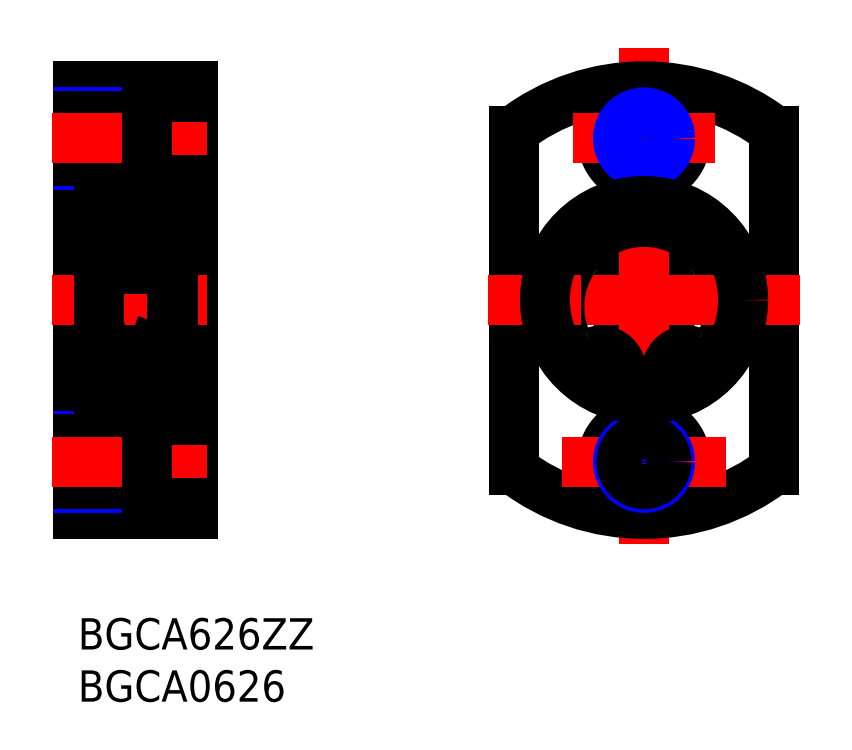
<metadata>
{"format":"dxf","ext":"dxf","renderer":"ezdxf+matplotlib","layout":"modelspace","background":"white","min_lineweight":24,"dpi":150}
</metadata>
<code>
0
SECTION
2
ENTITIES
0
INSERT
8
MSM_CONTINUOUS
2
*U4
10
0
20
0
30
0
0
INSERT
8
MSM_CONTINUOUS
2
*U5
10
0
20
0
30
0
0
LINE
8
MSM_CONTINUOUS
10
0
20
10
30
0
11
0
21
51
31
0
0
LINE
8
MSM_CONTINUOUS
10
11
20
51
30
0
11
11
21
10
31
0
0
LINE
8
MSM_CONTINUOUS
10
8
20
20.5
30
0
11
8
21
40.5
31
0
0
LINE
8
MSM_CONTINUOUS
10
11
20
10
30
0
11
0
21
10
31
0
0
LINE
8
MSM_NARROW
10
0
20
17.5
30
0
11
6.6
21
17.5
31
0
0
LINE
8
MSM_NARROW
10
0
20
12.5
30
0
11
6.6
21
12.5
31
0
0
CIRCLE
8
MSM_CONTINUOUS
10
5
20
24.25
30
0
40
1.75
0
LINE
8
MSM_CONTINUOUS
10
2
20
21
30
0
11
8
21
21
31
0
0
LINE
8
MSM_CONTINUOUS
10
7.7
20
27.5
30
0
11
2.3
21
27.5
31
0
0
LINE
8
MSM_CONTINUOUS
10
0
20
12.85
30
0
11
6.6
21
12.85
31
0
0
LINE
8
MSM_CONTINUOUS
10
0
20
17.15
30
0
11
6.6
21
17.15
31
0
0
LINE
8
MSM_CENTER
10
-2.448
20
15
30
0
11
12.33
21
15
31
0
0
LINE
8
MSM_CENTER
10
-2.448
20
30.5
30
0
11
12.33
21
30.5
31
0
0
LINE
8
MSM_CONTINUOUS
10
2
20
21
30
0
11
2
21
40
31
0
0
LINE
8
MSM_CONTINUOUS
10
2.611
20
25.4
30
0
11
2.611
21
23.32
31
0
0
LINE
8
MSM_CONTINUOUS
10
2.5
20
23.27
30
0
11
2.5
21
25.4
31
0
0
LINE
8
MSM_CONTINUOUS
10
2.278
20
22.35
30
0
11
2.368
21
22.2
31
0
0
LINE
8
MSM_CONTINUOUS
10
2.318
20
22.5
30
0
11
2.415
21
22.56
31
0
0
ARC
8
MSM_CONTINUOUS
10
2.374
20
22.41
30
0
40
0.1111
50
120
51
210
0
LINE
8
MSM_CONTINUOUS
10
2
20
22.25
30
0
11
2.1
21
22.35
31
0
0
LINE
8
MSM_CONTINUOUS
10
2.1
20
22.35
30
0
11
2.278
21
22.35
31
0
0
ARC
8
MSM_CONTINUOUS
10
2.3
20
21.3
30
0
40
0.3
50
180
51
270
0
LINE
8
MSM_CONTINUOUS
10
0
20
23
30
0
11
2
21
23
31
0
0
LINE
8
MSM_CONTINUOUS
10
2.722
20
22.32
30
0
11
2.722
21
23.05
31
0
0
LINE
8
MSM_CONTINUOUS
10
2.833
20
22.32
30
0
11
2.833
21
23.1
31
0
0
LINE
8
MSM_CONTINUOUS
10
2.374
20
22.41
30
0
11
2.465
21
22.25
31
0
0
LINE
8
MSM_CONTINUOUS
10
2.47
20
22.46
30
0
11
2.374
21
22.41
31
0
0
LINE
8
MSM_CONTINUOUS
10
2.415
20
22.56
30
0
11
2.47
21
22.46
31
0
0
ARC
8
MSM_CONTINUOUS
10
2.584
20
22.32
30
0
40
0.138
50
210
51
0
0
ARC
8
MSM_CONTINUOUS
10
2.584
20
22.32
30
0
40
0.2491
50
210
51
0
0
LINE
8
MSM_CONTINUOUS
10
2.833
20
23.1
30
0
11
2.611
21
23.32
31
0
0
LINE
8
MSM_CONTINUOUS
10
2.722
20
23.05
30
0
11
2.5
21
23.27
31
0
0
LINE
8
MSM_CONTINUOUS
10
2.933
20
23.05
30
0
11
3.726
21
23.05
31
0
0
LINE
8
MSM_CONTINUOUS
10
2.833
20
22.95
30
0
11
2.933
21
23.05
31
0
0
LINE
8
MSM_CONTINUOUS
10
2.278
20
25.75
30
0
11
2.457
21
25.97
31
0
0
LINE
8
MSM_CONTINUOUS
10
2.1
20
25.75
30
0
11
2.278
21
25.75
31
0
0
LINE
8
MSM_CONTINUOUS
10
2
20
25.85
30
0
11
2.1
21
25.75
31
0
0
ARC
8
MSM_CONTINUOUS
10
2.3
20
27.2
30
0
40
0.3
50
90
51
180
0
LINE
8
MSM_CONTINUOUS
10
3.008
20
25.45
30
0
11
3.726
21
25.45
31
0
0
LINE
8
MSM_CONTINUOUS
10
2.908
20
25.54
30
0
11
3.008
21
25.45
31
0
0
LINE
8
MSM_CONTINUOUS
10
2.611
20
25.51
30
0
11
2.778
21
25.51
31
0
0
LINE
8
MSM_CONTINUOUS
10
2.778
20
25.51
30
0
11
2.778
21
25.4
31
0
0
LINE
8
MSM_CONTINUOUS
10
2.778
20
25.4
30
0
11
2.611
21
25.4
31
0
0
LINE
8
MSM_CONTINUOUS
10
2.778
20
25.9
30
0
11
2.908
21
25.54
31
0
0
ARC
8
MSM_CONTINUOUS
10
2.611
20
25.4
30
0
40
0.1111
50
90
51
180
0
ARC
8
MSM_CONTINUOUS
10
2.599
20
25.85
30
0
40
0.1863
50
16.85
51
140
0
LINE
8
MSM_CONTINUOUS
10
0
20
30.5
30
0
11
0.0001
21
30.5
31
0
0
LINE
8
MSM_CONTINUOUS
10
6.6
20
11
30
0
11
6.6
21
19
31
0
0
LINE
8
MSM_CONTINUOUS
10
6.6
20
11
30
0
11
11
21
11
31
0
0
LINE
8
MSM_CONTINUOUS
10
7.5
20
23.27
30
0
11
7.5
21
25.4
31
0
0
LINE
8
MSM_CONTINUOUS
10
7.389
20
25.4
30
0
11
7.389
21
23.32
31
0
0
LINE
8
MSM_CONTINUOUS
10
6.6
20
19
30
0
11
11
21
19
31
0
0
LINE
8
MSM_CONTINUOUS
10
7.167
20
22.32
30
0
11
7.167
21
23.1
31
0
0
LINE
8
MSM_CONTINUOUS
10
7.278
20
22.32
30
0
11
7.278
21
23.05
31
0
0
ARC
8
MSM_CONTINUOUS
10
7.416
20
22.32
30
0
40
0.2491
50
180
51
330
0
ARC
8
MSM_CONTINUOUS
10
7.416
20
22.32
30
0
40
0.138
50
180
51
330
0
LINE
8
MSM_CONTINUOUS
10
7.722
20
22.35
30
0
11
7.632
21
22.2
31
0
0
LINE
8
MSM_CONTINUOUS
10
7.9
20
22.35
30
0
11
7.722
21
22.35
31
0
0
LINE
8
MSM_CONTINUOUS
10
8
20
22.25
30
0
11
7.9
21
22.35
31
0
0
LINE
8
MSM_CONTINUOUS
10
7.682
20
22.5
30
0
11
7.585
21
22.56
31
0
0
LINE
8
MSM_CONTINUOUS
10
7.585
20
22.56
30
0
11
7.53
21
22.46
31
0
0
LINE
8
MSM_CONTINUOUS
10
7.53
20
22.46
30
0
11
7.626
21
22.41
31
0
0
LINE
8
MSM_CONTINUOUS
10
7.626
20
22.41
30
0
11
7.535
21
22.25
31
0
0
ARC
8
MSM_CONTINUOUS
10
7.626
20
22.41
30
0
40
0.1111
50
330
51
60.01
0
ARC
8
MSM_CONTINUOUS
10
7.7
20
21.3
30
0
40
0.3
50
270
51
0
0
LINE
8
MSM_CONTINUOUS
10
7.067
20
23.05
30
0
11
6.274
21
23.05
31
0
0
LINE
8
MSM_CONTINUOUS
10
7.167
20
22.95
30
0
11
7.067
21
23.05
31
0
0
LINE
8
MSM_CONTINUOUS
10
7.278
20
23.05
30
0
11
7.5
21
23.27
31
0
0
LINE
8
MSM_CONTINUOUS
10
7.167
20
23.1
30
0
11
7.389
21
23.32
31
0
0
LINE
8
MSM_CONTINUOUS
10
11
20
21
30
0
11
9.16
21
21
31
0
0
LINE
8
MSM_CONTINUOUS
10
6.992
20
25.45
30
0
11
6.274
21
25.45
31
0
0
ARC
8
MSM_CONTINUOUS
10
7.401
20
25.85
30
0
40
0.1863
50
40
51
163.2
0
ARC
8
MSM_CONTINUOUS
10
7.389
20
25.4
30
0
40
0.1111
50
5e-05
51
90
0
LINE
8
MSM_CONTINUOUS
10
7.222
20
25.9
30
0
11
7.092
21
25.54
31
0
0
LINE
8
MSM_CONTINUOUS
10
8
20
25.85
30
0
11
7.9
21
25.75
31
0
0
LINE
8
MSM_CONTINUOUS
10
7.222
20
25.4
30
0
11
7.389
21
25.4
31
0
0
LINE
8
MSM_CONTINUOUS
10
7.222
20
25.51
30
0
11
7.222
21
25.4
31
0
0
LINE
8
MSM_CONTINUOUS
10
7.389
20
25.51
30
0
11
7.222
21
25.51
31
0
0
LINE
8
MSM_CONTINUOUS
10
7.9
20
25.75
30
0
11
7.722
21
25.75
31
0
0
LINE
8
MSM_CONTINUOUS
10
7.722
20
25.75
30
0
11
7.543
21
25.97
31
0
0
LINE
8
MSM_CONTINUOUS
10
7.092
20
25.54
30
0
11
6.992
21
25.45
31
0
0
ARC
8
MSM_CONTINUOUS
10
7.7
20
27.2
30
0
40
0.3
50
0
51
90
0
LINE
8
MSM_CONTINUOUS
10
0
20
51
30
0
11
11
21
51
31
0
0
LINE
8
MSM_NARROW
10
0
20
48.5
30
0
11
6.6
21
48.5
31
0
0
LINE
8
MSM_NARROW
10
0
20
43.5
30
0
11
6.6
21
43.5
31
0
0
CIRCLE
8
MSM_CONTINUOUS
10
5
20
36.75
30
0
40
1.75
0
LINE
8
MSM_CONTINUOUS
10
7.7
20
33.5
30
0
11
2.3
21
33.5
31
0
0
LINE
8
MSM_CONTINUOUS
10
2
20
40
30
0
11
8
21
40
31
0
0
LINE
8
MSM_CONTINUOUS
10
0
20
43.85
30
0
11
6.6
21
43.85
31
0
0
LINE
8
MSM_CONTINUOUS
10
0
20
48.15
30
0
11
6.6
21
48.15
31
0
0
LINE
8
MSM_CENTER
10
-2.448
20
46
30
0
11
12.33
21
46
31
0
0
LINE
8
MSM_CONTINUOUS
10
2.5
20
37.73
30
0
11
2.5
21
35.6
31
0
0
LINE
8
MSM_CONTINUOUS
10
2.611
20
35.6
30
0
11
2.611
21
37.68
31
0
0
LINE
8
MSM_CONTINUOUS
10
2.278
20
35.25
30
0
11
2.457
21
35.03
31
0
0
LINE
8
MSM_CONTINUOUS
10
2
20
35.15
30
0
11
2.1
21
35.25
31
0
0
ARC
8
MSM_CONTINUOUS
10
2.3
20
33.8
30
0
40
0.3
50
180
51
270
0
LINE
8
MSM_CONTINUOUS
10
2.1
20
35.25
30
0
11
2.278
21
35.25
31
0
0
LINE
8
MSM_CONTINUOUS
10
2.778
20
35.1
30
0
11
2.908
21
35.46
31
0
0
ARC
8
MSM_CONTINUOUS
10
2.599
20
35.15
30
0
40
0.1863
50
220
51
343.2
0
ARC
8
MSM_CONTINUOUS
10
2.611
20
35.6
30
0
40
0.1111
50
180
51
270
0
LINE
8
MSM_CONTINUOUS
10
2.778
20
35.6
30
0
11
2.611
21
35.6
31
0
0
LINE
8
MSM_CONTINUOUS
10
2.778
20
35.49
30
0
11
2.778
21
35.6
31
0
0
LINE
8
MSM_CONTINUOUS
10
2.611
20
35.49
30
0
11
2.778
21
35.49
31
0
0
LINE
8
MSM_CONTINUOUS
10
2.908
20
35.46
30
0
11
3.008
21
35.55
31
0
0
LINE
8
MSM_CONTINUOUS
10
3.008
20
35.55
30
0
11
3.726
21
35.55
31
0
0
LINE
8
MSM_CONTINUOUS
10
2.278
20
38.65
30
0
11
2.368
21
38.8
31
0
0
LINE
8
MSM_CONTINUOUS
10
2.318
20
38.5
30
0
11
2.415
21
38.44
31
0
0
LINE
8
MSM_CONTINUOUS
10
0
20
38
30
0
11
2
21
38
31
0
0
LINE
8
MSM_CONTINUOUS
10
2.1
20
38.65
30
0
11
2.278
21
38.65
31
0
0
LINE
8
MSM_CONTINUOUS
10
2
20
38.75
30
0
11
2.1
21
38.65
31
0
0
ARC
8
MSM_CONTINUOUS
10
2.374
20
38.59
30
0
40
0.1111
50
150
51
240
0
ARC
8
MSM_CONTINUOUS
10
2.3
20
39.7
30
0
40
0.3
50
90
51
180
0
ARC
8
MSM_CONTINUOUS
10
2.584
20
38.68
30
0
40
0.138
50
0
51
150
0
LINE
8
MSM_CONTINUOUS
10
2.833
20
38.05
30
0
11
2.933
21
37.95
31
0
0
LINE
8
MSM_CONTINUOUS
10
2.933
20
37.95
30
0
11
3.726
21
37.95
31
0
0
LINE
8
MSM_CONTINUOUS
10
2.833
20
38.68
30
0
11
2.833
21
37.9
31
0
0
LINE
8
MSM_CONTINUOUS
10
2.722
20
37.95
30
0
11
2.5
21
37.73
31
0
0
LINE
8
MSM_CONTINUOUS
10
2.722
20
38.68
30
0
11
2.722
21
37.95
31
0
0
LINE
8
MSM_CONTINUOUS
10
2.415
20
38.44
30
0
11
2.47
21
38.54
31
0
0
LINE
8
MSM_CONTINUOUS
10
2.833
20
37.9
30
0
11
2.611
21
37.68
31
0
0
LINE
8
MSM_CONTINUOUS
10
2.47
20
38.54
30
0
11
2.374
21
38.59
31
0
0
LINE
8
MSM_CONTINUOUS
10
2.374
20
38.59
30
0
11
2.465
21
38.75
31
0
0
ARC
8
MSM_CONTINUOUS
10
2.584
20
38.68
30
0
40
0.2491
50
0
51
150
0
LINE
8
MSM_CONTINUOUS
10
6.6
20
50
30
0
11
6.6
21
42
31
0
0
LINE
8
MSM_CONTINUOUS
10
7.389
20
35.6
30
0
11
7.389
21
37.68
31
0
0
LINE
8
MSM_CONTINUOUS
10
7.5
20
37.73
30
0
11
7.5
21
35.6
31
0
0
LINE
8
MSM_CONTINUOUS
10
7.722
20
35.25
30
0
11
7.543
21
35.03
31
0
0
LINE
8
MSM_CONTINUOUS
10
8
20
35.15
30
0
11
7.9
21
35.25
31
0
0
LINE
8
MSM_CONTINUOUS
10
7.222
20
35.1
30
0
11
7.092
21
35.46
31
0
0
ARC
8
MSM_CONTINUOUS
10
7.7
20
33.8
30
0
40
0.3
50
270
51
0
0
ARC
8
MSM_CONTINUOUS
10
7.401
20
35.15
30
0
40
0.1863
50
196.8
51
320
0
LINE
8
MSM_CONTINUOUS
10
6.992
20
35.55
30
0
11
6.274
21
35.55
31
0
0
LINE
8
MSM_CONTINUOUS
10
7.092
20
35.46
30
0
11
6.992
21
35.55
31
0
0
LINE
8
MSM_CONTINUOUS
10
7.9
20
35.25
30
0
11
7.722
21
35.25
31
0
0
LINE
8
MSM_CONTINUOUS
10
7.389
20
35.49
30
0
11
7.222
21
35.49
31
0
0
LINE
8
MSM_CONTINUOUS
10
7.222
20
35.49
30
0
11
7.222
21
35.6
31
0
0
LINE
8
MSM_CONTINUOUS
10
7.222
20
35.6
30
0
11
7.389
21
35.6
31
0
0
ARC
8
MSM_CONTINUOUS
10
7.389
20
35.6
30
0
40
0.1111
50
270
51
360
0
LINE
8
MSM_CONTINUOUS
10
7.067
20
37.95
30
0
11
6.274
21
37.95
31
0
0
ARC
8
MSM_CONTINUOUS
10
7.626
20
38.59
30
0
40
0.1111
50
300
51
30.01
0
LINE
8
MSM_CONTINUOUS
10
7.626
20
38.59
30
0
11
7.535
21
38.75
31
0
0
LINE
8
MSM_CONTINUOUS
10
7.53
20
38.54
30
0
11
7.626
21
38.59
31
0
0
LINE
8
MSM_CONTINUOUS
10
7.167
20
37.9
30
0
11
7.389
21
37.68
31
0
0
LINE
8
MSM_CONTINUOUS
10
7.585
20
38.44
30
0
11
7.53
21
38.54
31
0
0
LINE
8
MSM_CONTINUOUS
10
7.278
20
38.68
30
0
11
7.278
21
37.95
31
0
0
LINE
8
MSM_CONTINUOUS
10
7.278
20
37.95
30
0
11
7.5
21
37.73
31
0
0
LINE
8
MSM_CONTINUOUS
10
7.167
20
38.68
30
0
11
7.167
21
37.9
31
0
0
LINE
8
MSM_CONTINUOUS
10
7.682
20
38.5
30
0
11
7.585
21
38.44
31
0
0
LINE
8
MSM_CONTINUOUS
10
7.167
20
38.05
30
0
11
7.067
21
37.95
31
0
0
LINE
8
MSM_CONTINUOUS
10
8
20
38.75
30
0
11
7.9
21
38.65
31
0
0
LINE
8
MSM_CONTINUOUS
10
7.9
20
38.65
30
0
11
7.722
21
38.65
31
0
0
LINE
8
MSM_CONTINUOUS
10
7.722
20
38.65
30
0
11
7.632
21
38.8
31
0
0
ARC
8
MSM_CONTINUOUS
10
7.416
20
38.68
30
0
40
0.138
50
30
51
180
0
ARC
8
MSM_CONTINUOUS
10
7.416
20
38.68
30
0
40
0.2491
50
30
51
180
0
ARC
8
MSM_CONTINUOUS
10
7.7
20
39.7
30
0
40
0.3
50
0
51
90
0
LINE
8
MSM_CONTINUOUS
10
11
20
40
30
0
11
9.16
21
40
31
0
0
LINE
8
MSM_CONTINUOUS
10
6.6
20
42
30
0
11
11
21
42
31
0
0
LINE
8
MSM_CONTINUOUS
10
6.6
20
50
30
0
11
11
21
50
31
0
0
CIRCLE
8
MSM_CONTINUOUS
10
54.28
20
30.5
30
0
40
3
0
LINE
8
MSM_CONTINUOUS
10
66.78
20
46.75
30
0
11
66.78
21
14.25
31
0
0
LINE
8
MSM_CONTINUOUS
10
41.78
20
46.75
30
0
11
41.78
21
14.25
31
0
0
LINE
8
MSM_CENTER
10
54.28
20
54.7
30
0
11
54.28
21
6.304
31
0
0
ARC
8
MSM_CONTINUOUS
10
54.28
20
30.5
30
0
40
20.5
50
232.4
51
307.6
0
CIRCLE
8
MSM_CONTINUOUS
10
54.28
20
15
30
0
40
4
0
LINE
8
MSM_CENTER
10
46.39
20
15
30
0
11
62.17
21
15
31
0
0
LINE
8
MSM_CENTER
10
39.3
20
30.5
30
0
11
69.25
21
30.5
31
0
0
CIRCLE
8
MSM_NARROW
10
54.28
20
15
30
0
40
2.5
0
CIRCLE
8
MSM_CONTINUOUS
10
54.28
20
15
30
0
40
2.15
0
CIRCLE
8
MSM_CONTINUOUS
10
54.28
20
46
30
0
40
4
0
ARC
8
MSM_CONTINUOUS
10
54.28
20
30.5
30
0
40
20.5
50
52.43
51
127.6
0
LINE
8
MSM_CENTER
10
47.45
20
46
30
0
11
61.1
21
46
31
0
0
CIRCLE
8
MSM_CONTINUOUS
10
54.28
20
46
30
0
40
2.15
0
CIRCLE
8
MSM_NARROW
10
54.28
20
46
30
0
40
2.5
0
LINE
8
MSM_CONTINUOUS
10
9
20
21.66
30
0.5
11
8
21
21.66
31
0.5
0
LINE
8
MSM_CONTINUOUS
10
9
20
25.66
30
0.5
11
8
21
25.66
31
0.5
0
LINE
8
MSM_CONTINUOUS
10
9
20
38
30
0.5
11
8
21
38
31
0.5
0
LINE
8
MSM_CONTINUOUS
10
9.15
20
40.5
30
0.5
11
8
21
40.5
31
0.5
0
LINE
8
MSM_CONTINUOUS
10
9
20
40.5
30
0
11
9
21
21.66
31
0
0
LINE
8
MSM_CONTINUOUS
10
9.15
20
20.5
30
0.5
11
8
21
20.5
31
0.5
0
LINE
8
MSM_CONTINUOUS
10
9.15
20
40.5
30
0
11
9.15
21
20.5
31
0
0
ARC
8
MSM_CONTINUOUS
10
50.13
20
23.66
30
0.5
40
2
50
284.7
51
111.2
0
ARC
8
MSM_CONTINUOUS
10
48.68
20
27.39
30
0.5
40
2
50
203.9
51
291.2
0
ARC
8
MSM_CONTINUOUS
10
54.28
20
29.88
30
0.5
40
8.125
50
336.1
51
203.9
0
ARC
8
MSM_CONTINUOUS
10
59.88
20
27.39
30
0.5
40
2
50
248.8
51
336.1
0
ARC
8
MSM_CONTINUOUS
10
58.43
20
23.66
30
0.5
40
2
50
68.78
51
255.3
0
CIRCLE
8
MSM_CONTINUOUS
10
50.13
20
23.66
30
0.5
40
1
0
CIRCLE
8
MSM_CONTINUOUS
10
58.43
20
23.66
30
0.5
40
1
0
LINE
8
MSM_CENTER
10
67.28
20
30.5
30
0.5
11
41.28
21
30.5
31
0.5
0
CIRCLE
8
MSM_CONTINUOUS
10
54.28
20
30.5
30
0.5
40
9.5
0
ENDSEC
0
EOF

</code>
